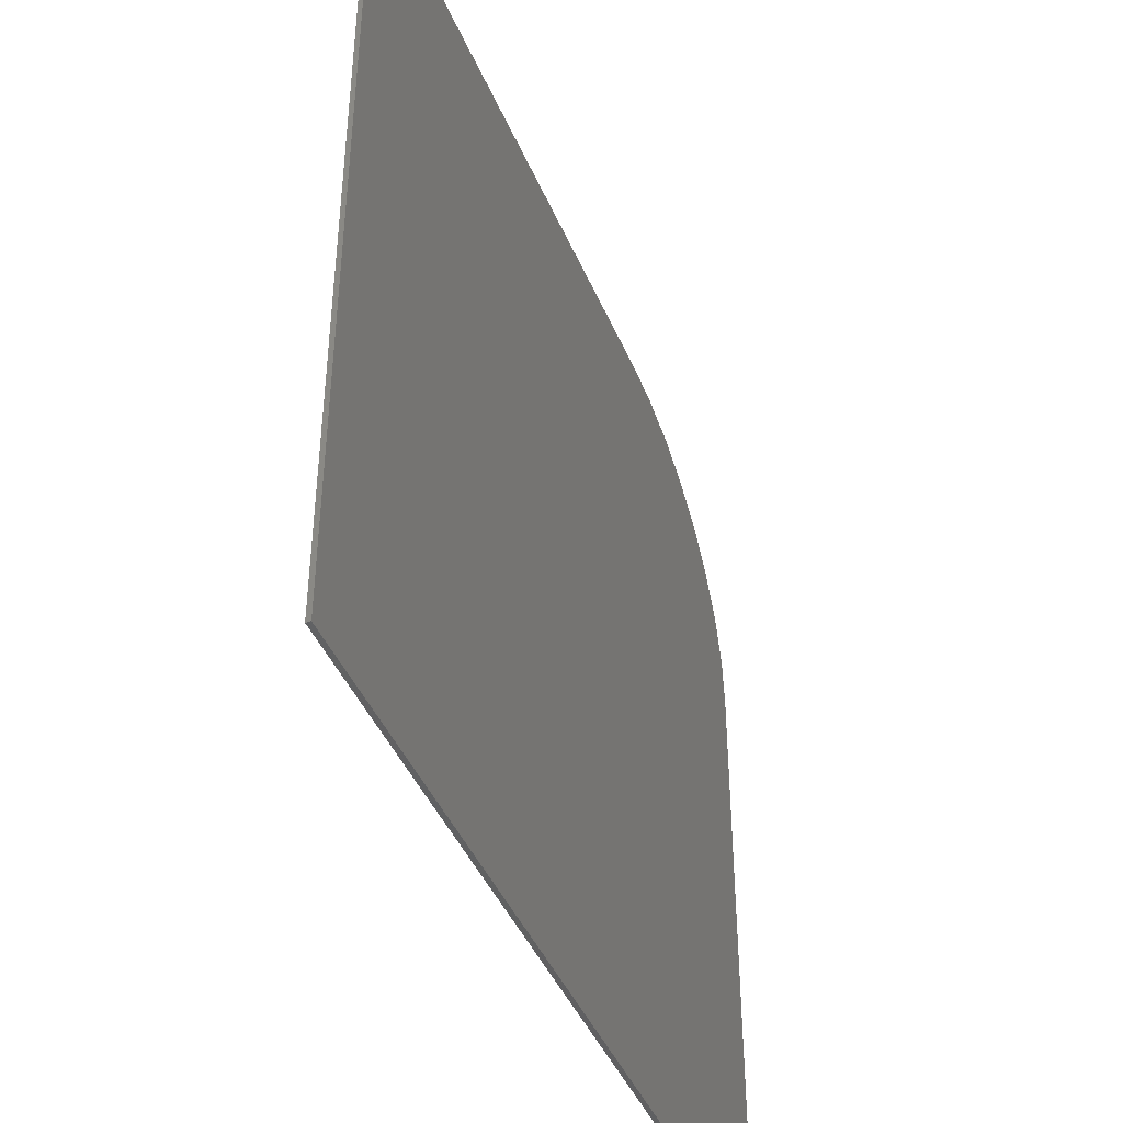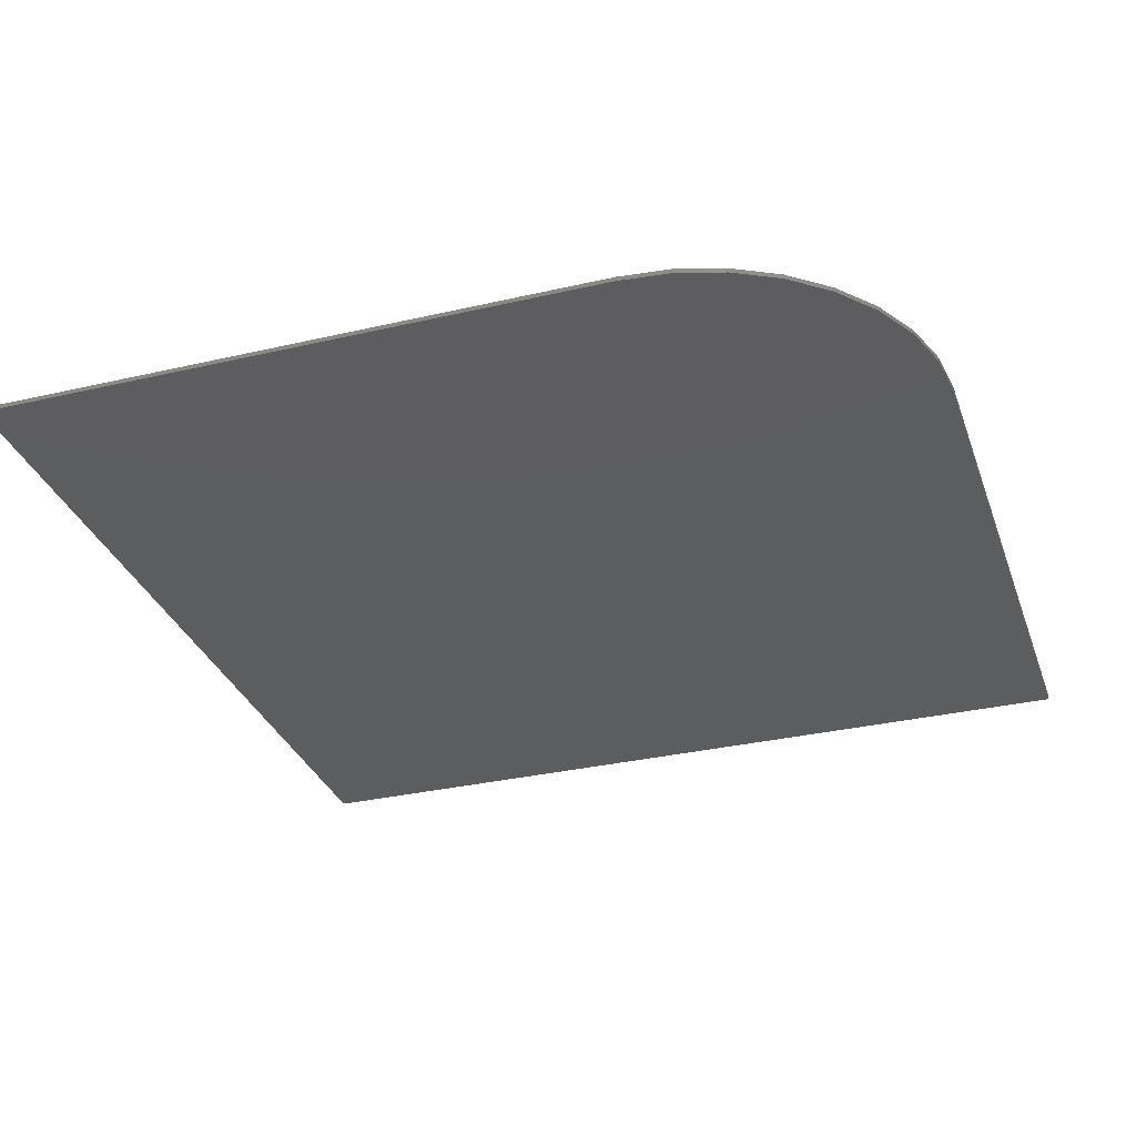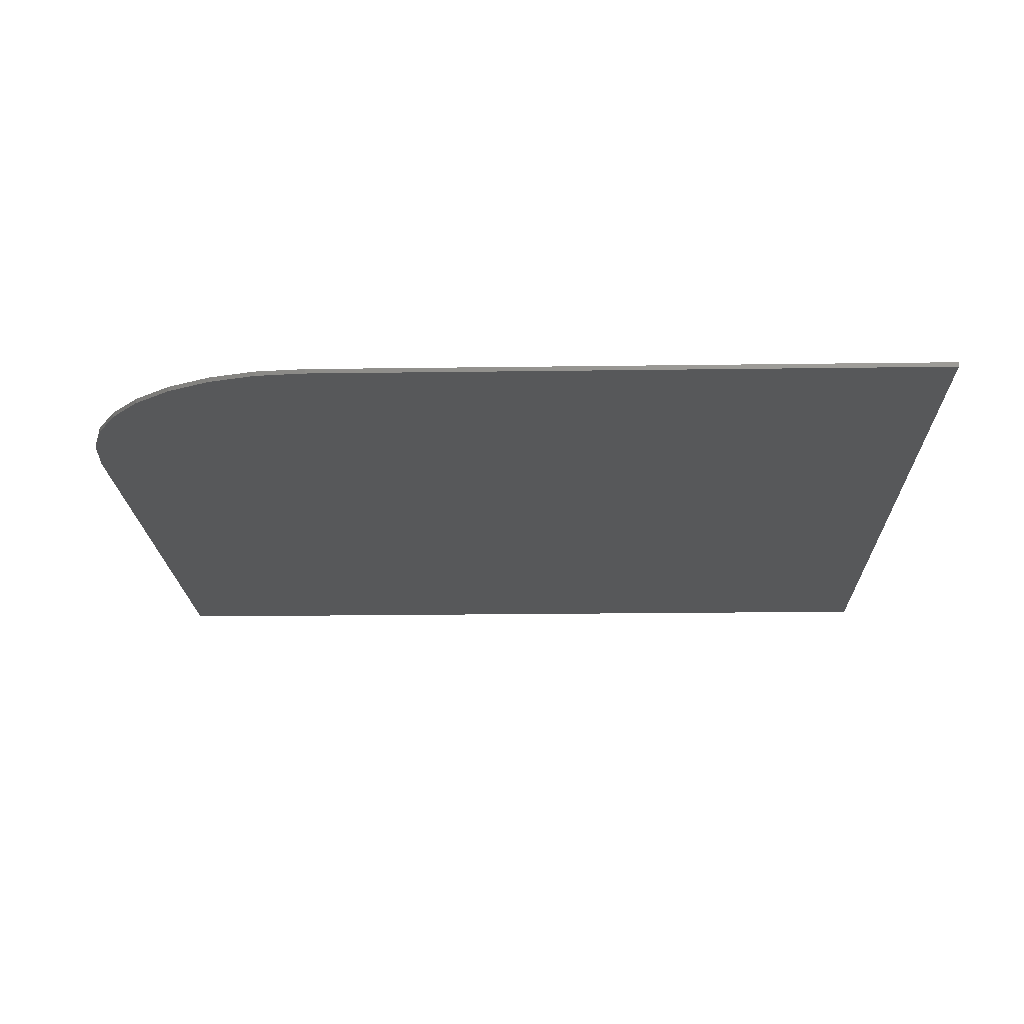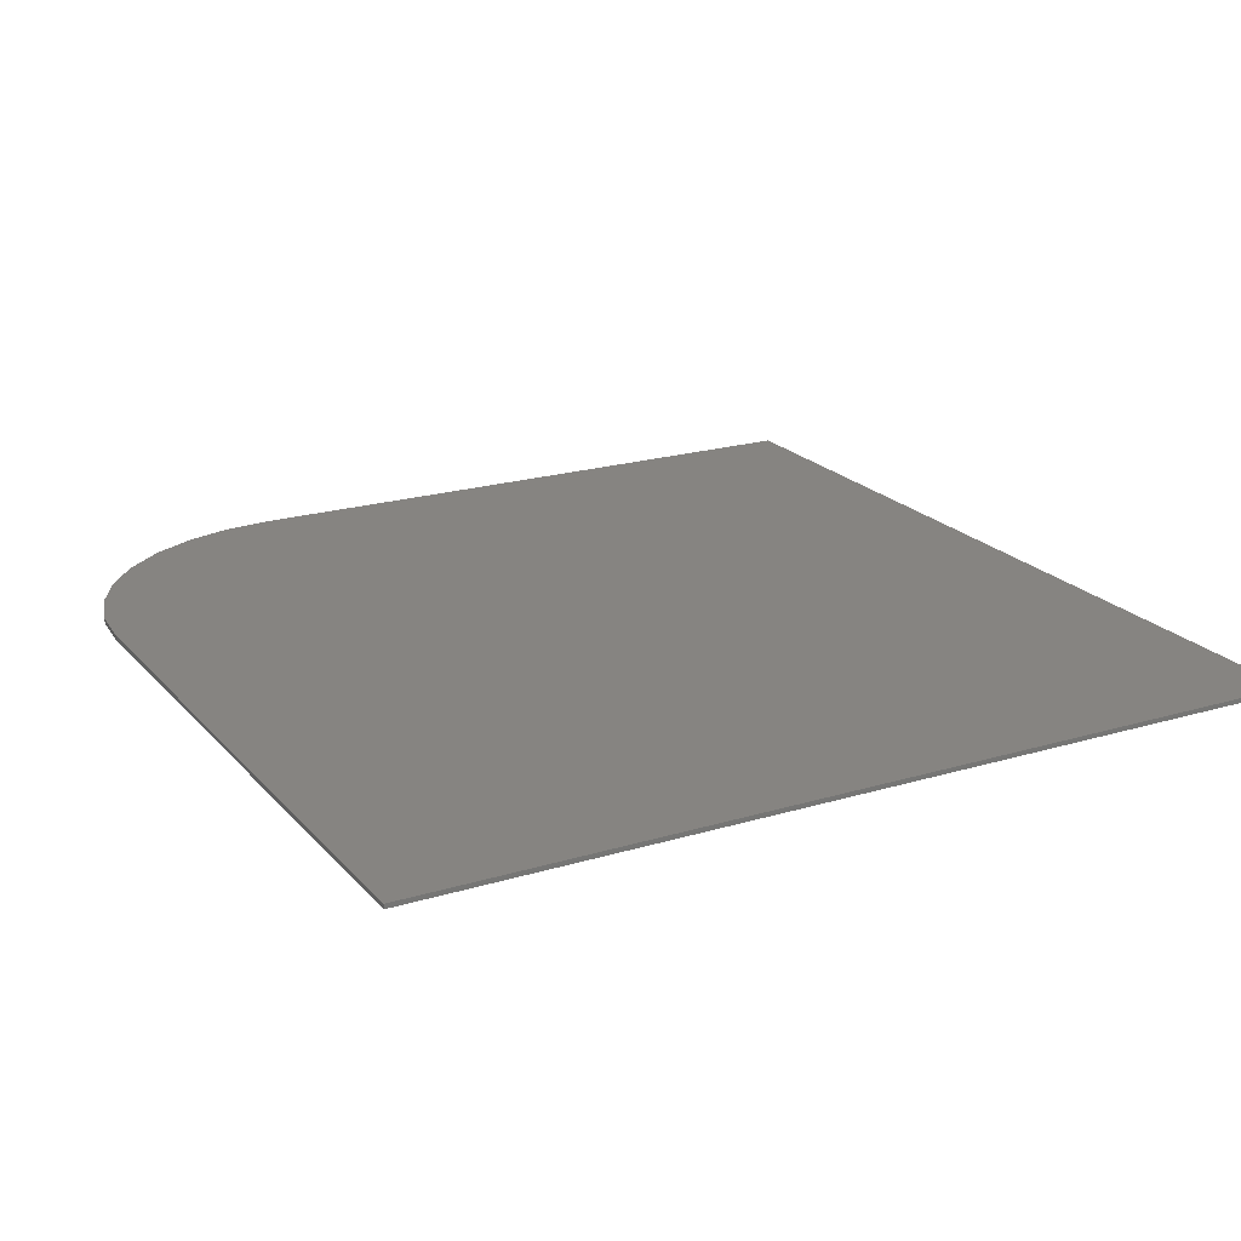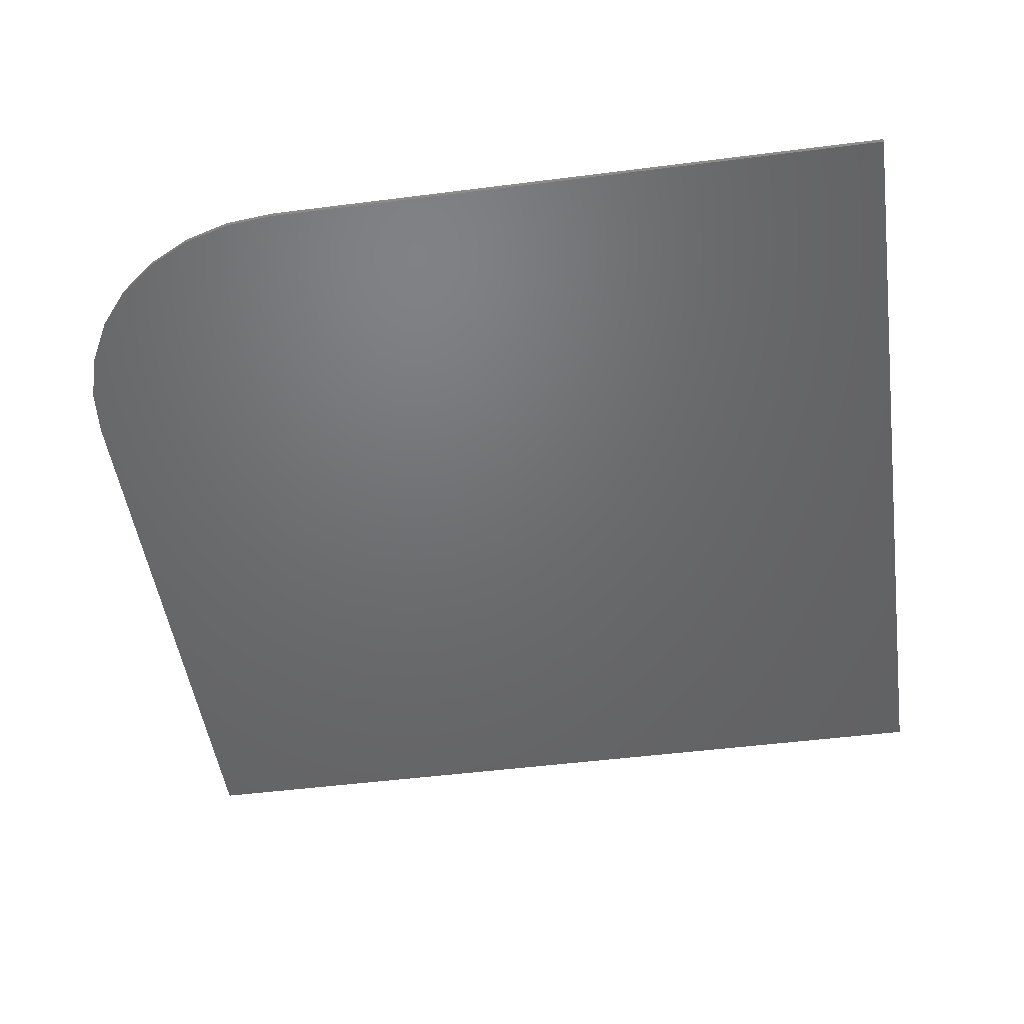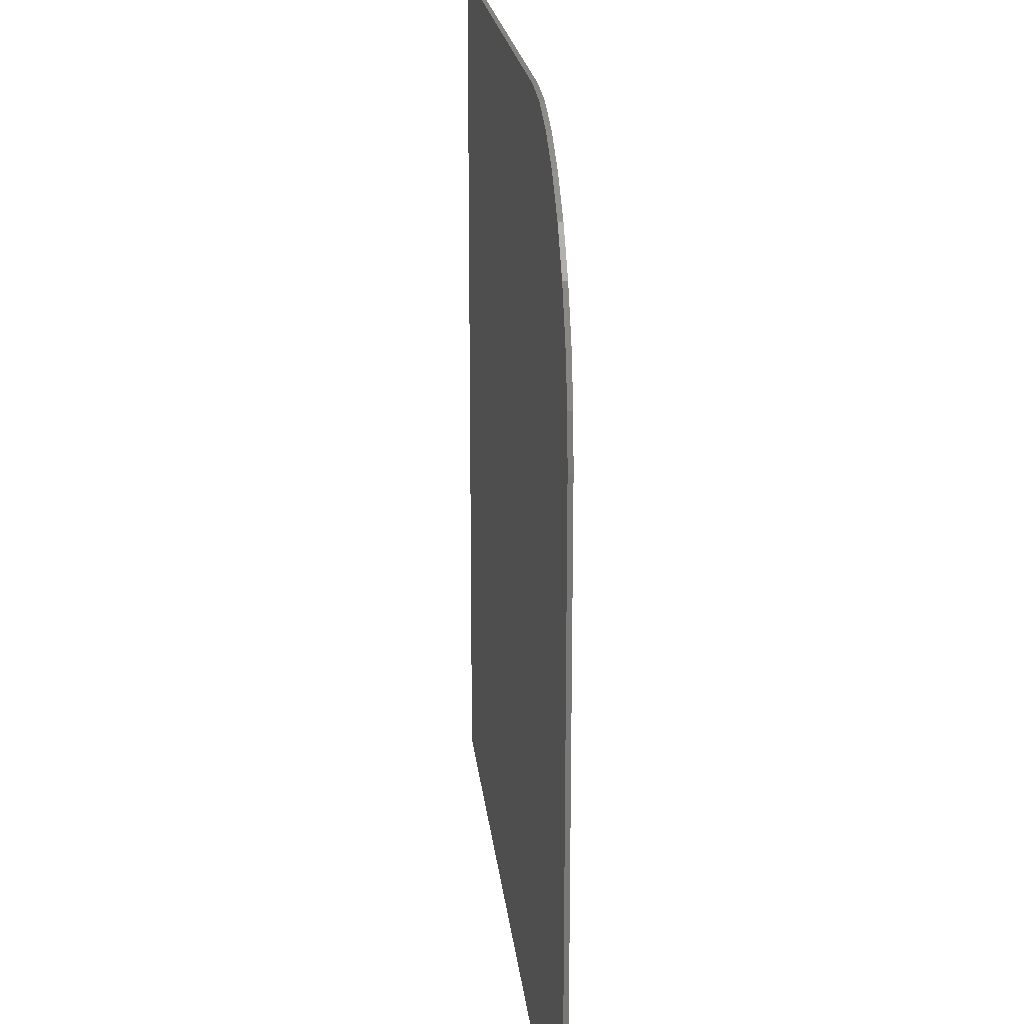
<metadata>
{"format":"stl","ext":"stl","renderer":"f3d","projection":"perspective","resolution":1024,"background":"white","views":[{"elev":-43.4,"azim":-68.1,"up":"+Y"},{"elev":-32.0,"azim":108.1,"up":"+Z"},{"elev":-18.2,"azim":-178.4,"up":"+Z"},{"elev":20.7,"azim":-118.7,"up":"+Z"},{"elev":-48.7,"azim":-171.9,"up":"+Z"},{"elev":19.8,"azim":84.2,"up":"+Y"}]}
</metadata>
<code>
# stl→obj: 24 verts, 44 faces
v -0.75 0.75 0
v 0.3203 0.75 0
v 0.4041 0.7417 0
v 0.4847 0.7173 0
v 0.559 0.6776 0
v 0.6241 0.6241 0
v 0.6776 0.559 0
v 0.7173 0.4847 0
v 0.7417 0.4041 0
v 0.75 0.3203 0
v 0.75 -0.75 0
v -0.75 -0.75 0
v -0.75 0.75 0.007812
v -0.75 -0.75 0.007812
v 0.75 -0.75 0.007812
v 0.75 0.3203 0.007812
v 0.7417 0.4041 0.007812
v 0.7173 0.4847 0.007812
v 0.6776 0.559 0.007812
v 0.6241 0.6241 0.007812
v 0.559 0.6776 0.007812
v 0.4847 0.7173 0.007812
v 0.4041 0.7417 0.007812
v 0.3203 0.75 0.007812
f 1 2 3
f 1 3 4
f 1 4 5
f 1 5 6
f 1 6 7
f 1 7 8
f 1 8 9
f 1 9 10
f 1 10 11
f 1 11 12
f 13 14 15
f 13 15 16
f 13 16 17
f 13 17 18
f 13 18 19
f 13 19 20
f 13 20 21
f 13 21 22
f 13 22 23
f 13 23 24
f 24 2 13
f 13 2 1
f 15 11 16
f 16 11 10
f 2 24 3
f 3 24 23
f 3 23 4
f 4 23 22
f 4 22 5
f 5 22 21
f 5 21 6
f 6 21 20
f 6 20 7
f 7 20 19
f 7 19 8
f 8 19 18
f 8 18 9
f 9 18 17
f 9 17 10
f 10 17 16
f 13 1 14
f 14 1 12
f 14 12 15
f 15 12 11

</code>
